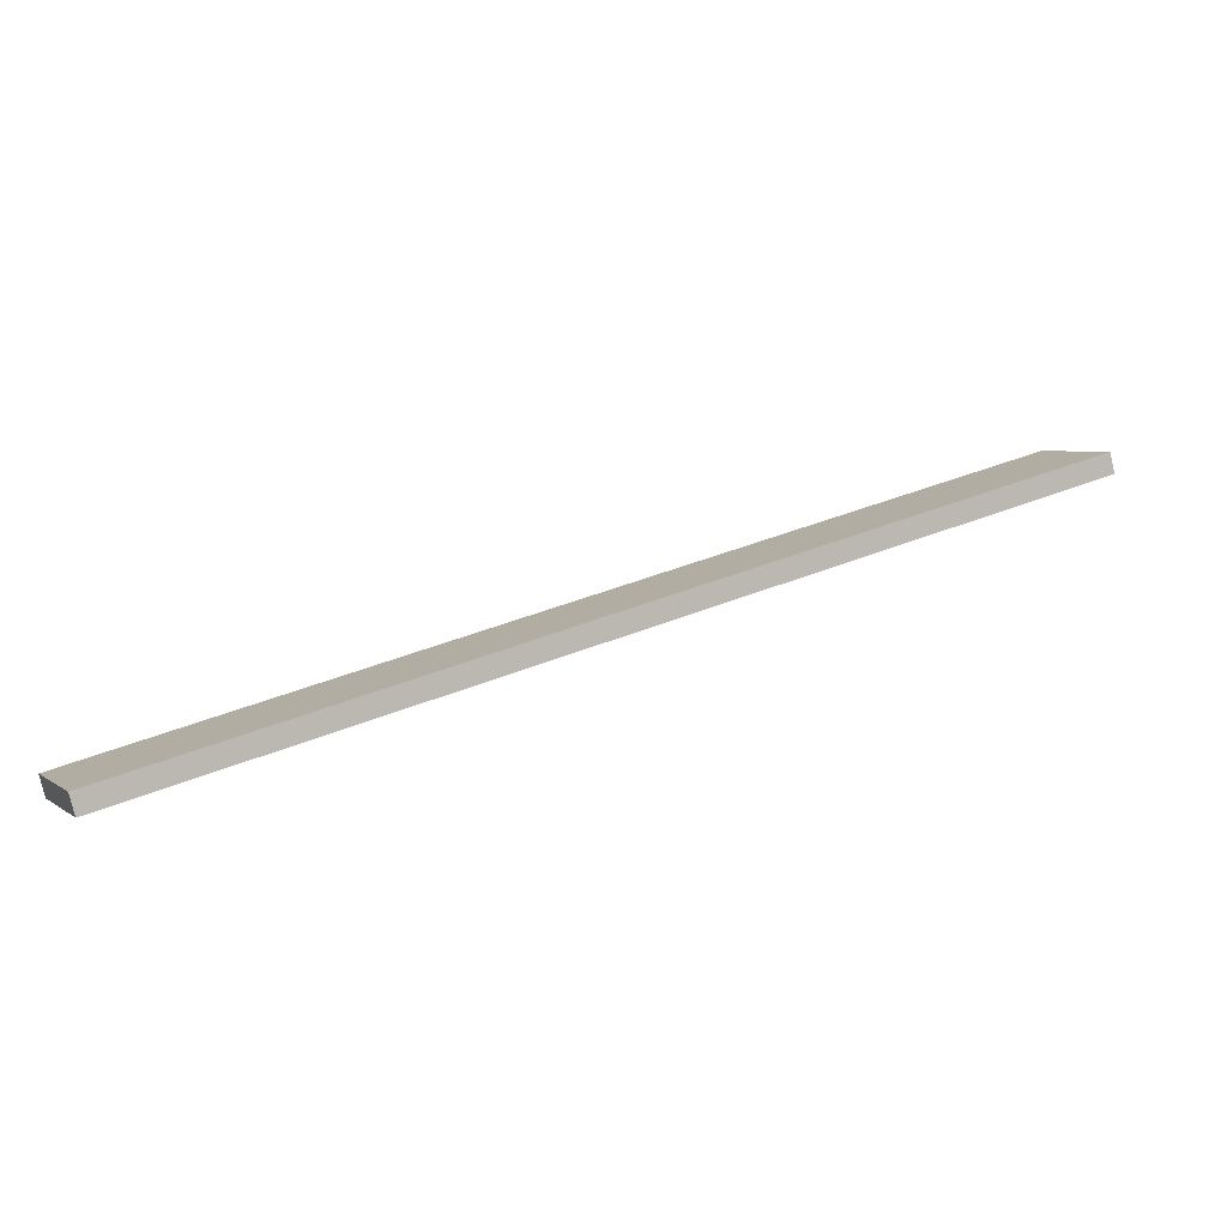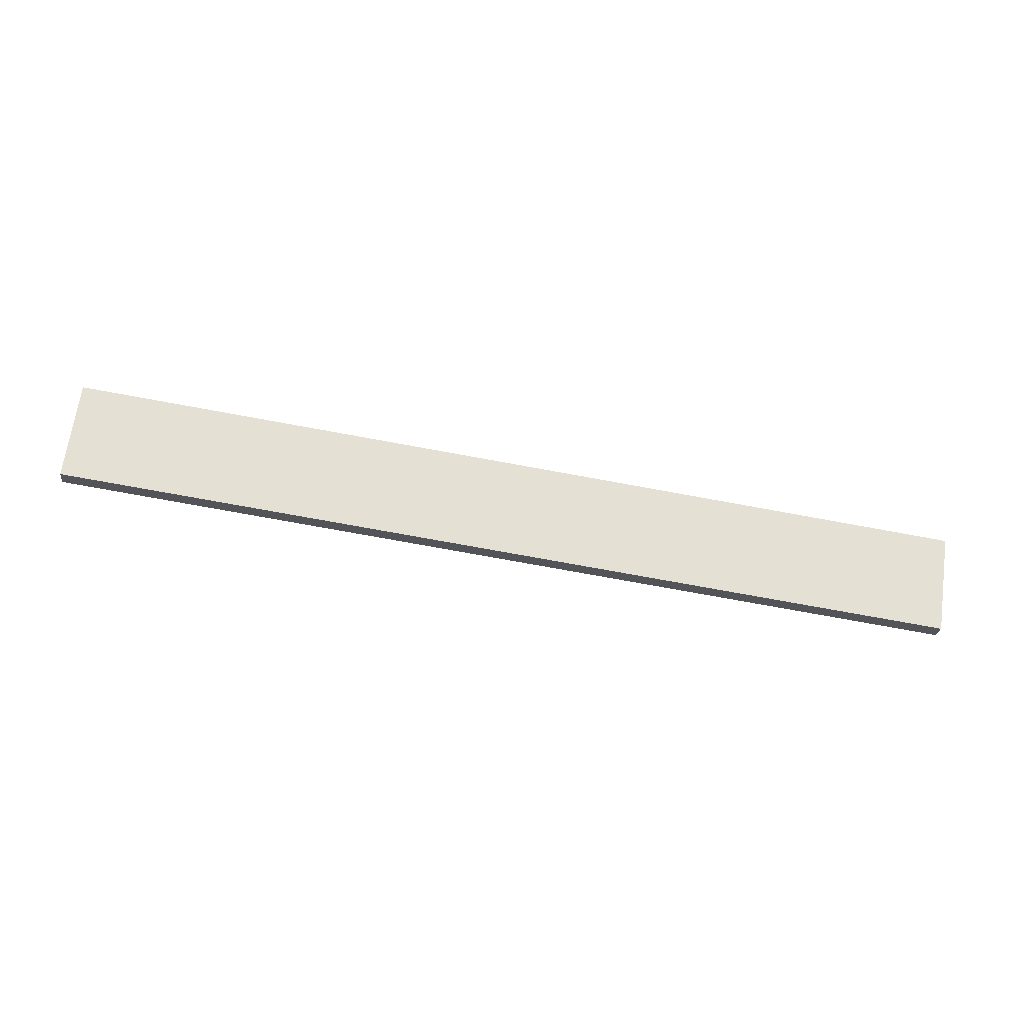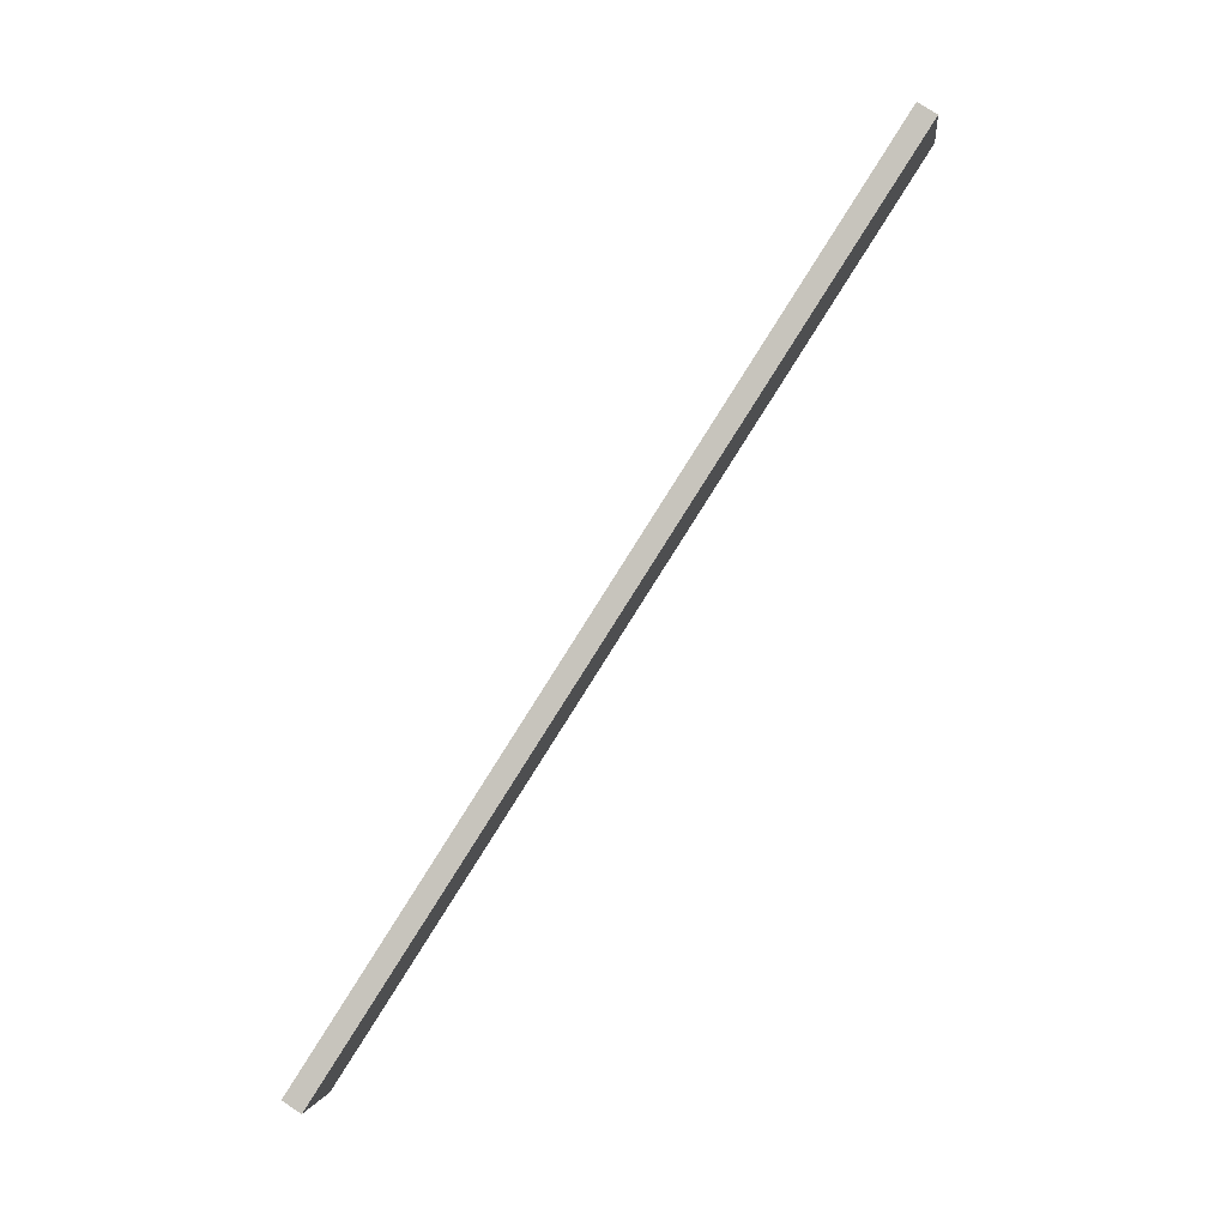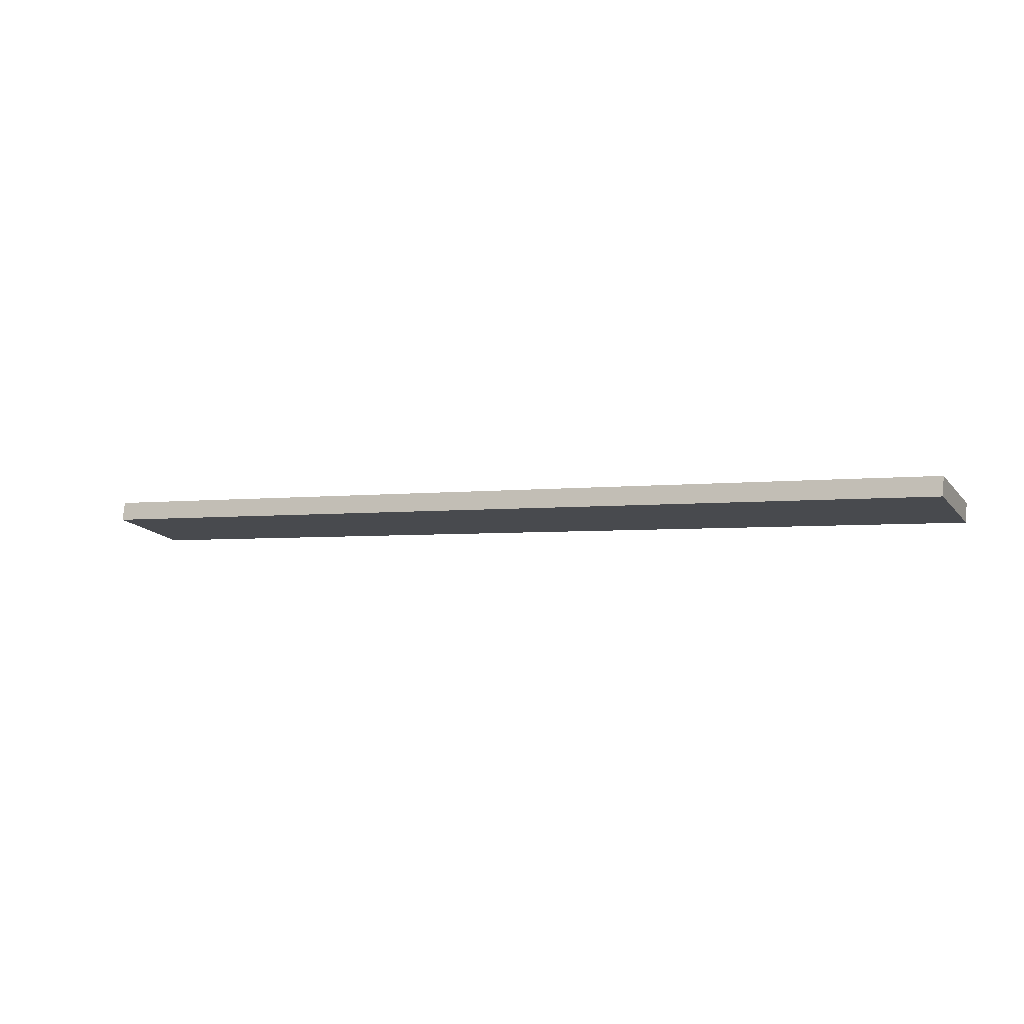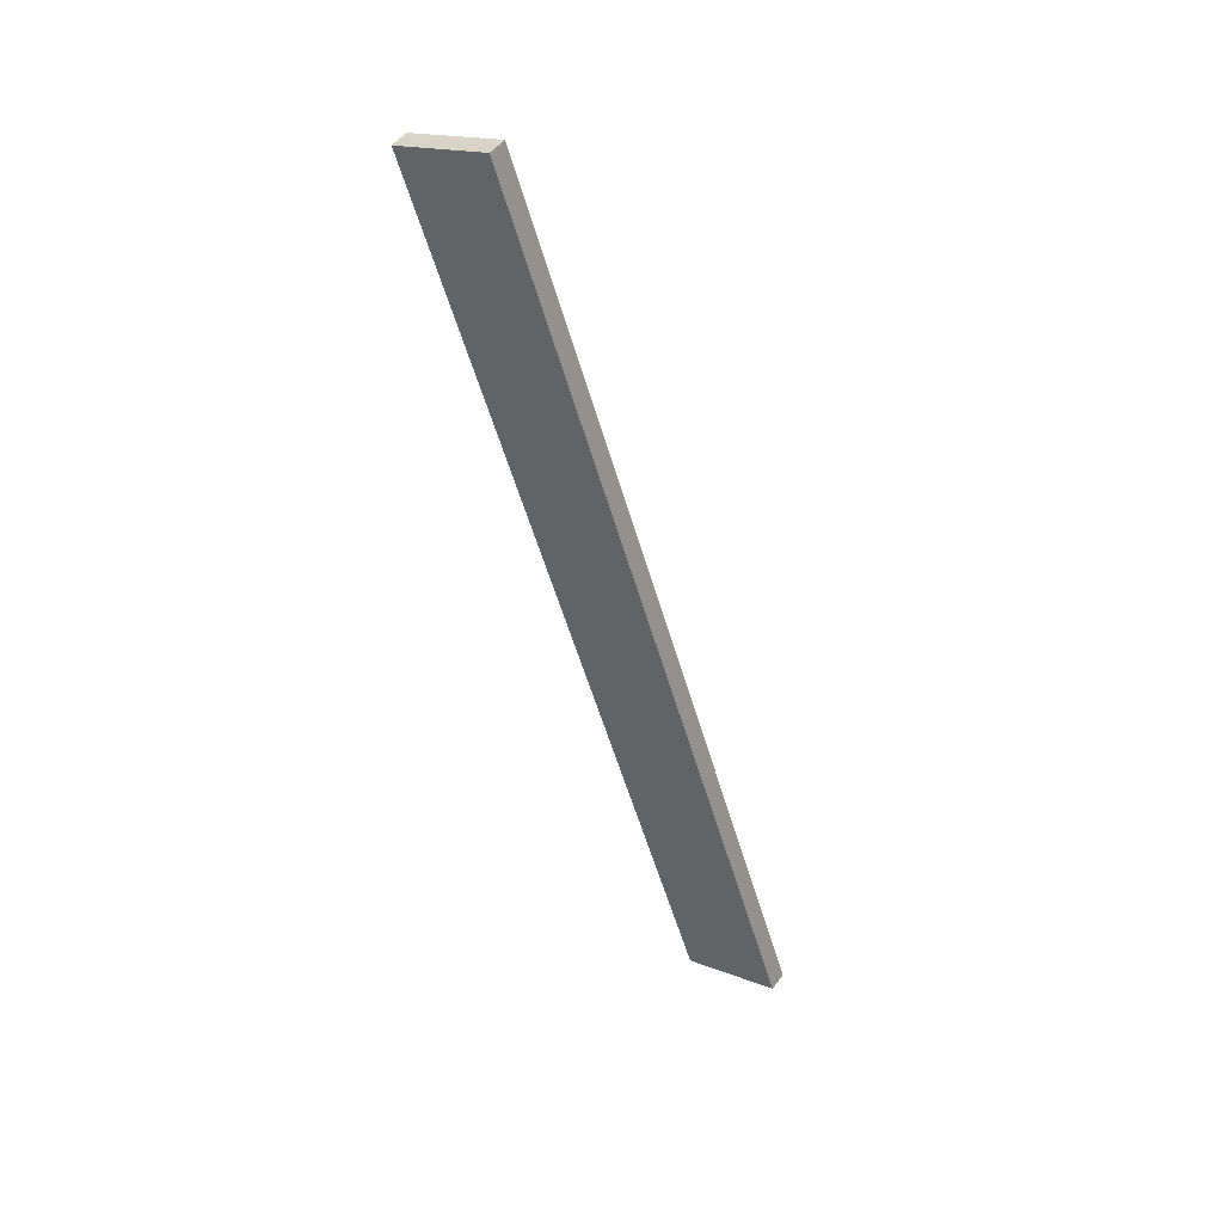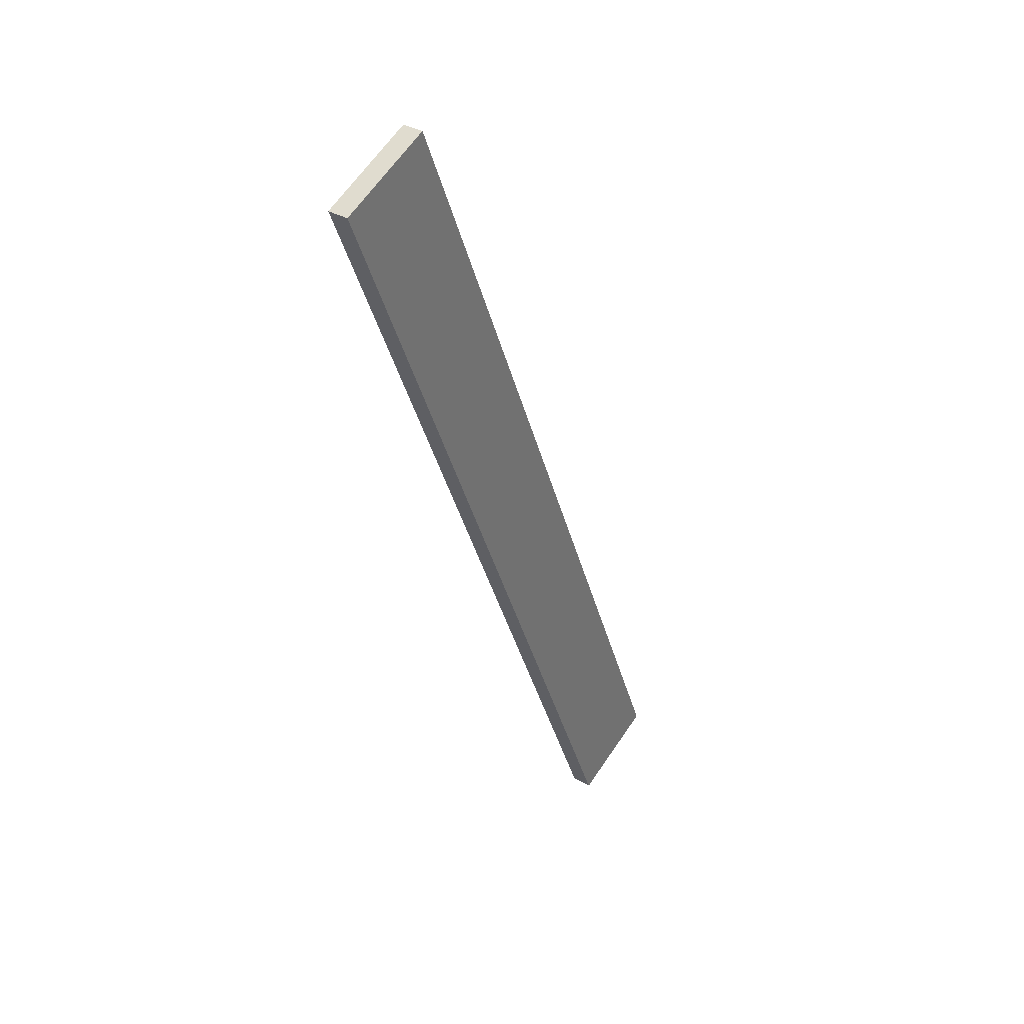
<metadata>
{"format":"obj","ext":"obj","renderer":"f3d","projection":"perspective","resolution":1024,"background":"white","views":[{"elev":-54.7,"azim":169.1,"up":"+Z"},{"elev":33.0,"azim":32.1,"up":"+Y"},{"elev":-52.9,"azim":-139.3,"up":"+Z"},{"elev":20.8,"azim":-127.3,"up":"+Y"},{"elev":-42.4,"azim":-44.9,"up":"+Y"},{"elev":-6.8,"azim":-86.3,"up":"+Z"}]}
</metadata>
<code>
o WoodenBrokenPlanks_286
v 200.5 17.91 25.83
v 58.77 46.87 105.2
v 52.91 56.54 91.19
v 194.6 27.58 11.83
v 201.9 20.79 27.25
v 196 30.46 13.25
v 54.29 59.43 92.61
v 60.16 49.76 106.6
f 1 2 3 4
f 5 6 7 8
f 1 4 6 5
f 4 3 7 6
f 3 2 8 7
f 2 1 5 8

</code>
